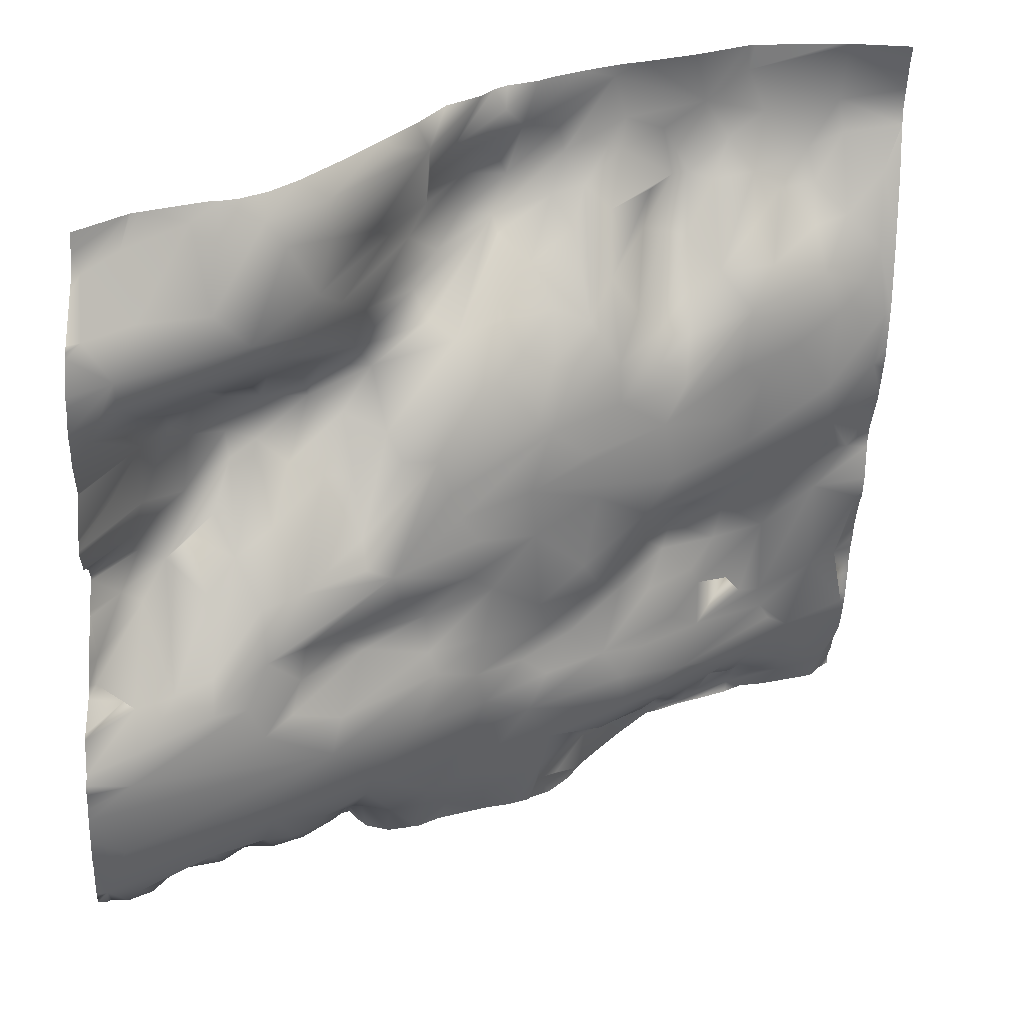
<metadata>
{"format":"obj","ext":"obj","renderer":"f3d","projection":"perspective","resolution":1024,"background":"white","views":[{"elev":-55.4,"azim":-2.3,"up":"+Y"}]}
</metadata>
<code>
o lod_0_972_Cube
v -293.7 60.1 1429
v -287.4 48.22 1391
v -286.7 49.55 1398
v -288.9 50.87 1377
v -292.5 45.8 1384
v -293.4 45.44 1389
v -287.9 52.27 1405
v -289.3 50.66 1402
v -292.8 48.07 1399
v -294.9 48.74 1404
v -288.1 56.36 1414
v -298 45.63 1395
v -292.5 53.39 1410
v -286 59.83 1419
v -293.3 58.91 1418
v -294.1 60.4 1422
v -296.5 56.59 1412
v -306.1 58.38 1427
v -297.7 58.75 1416
v -303.6 58.43 1421
v -311.2 56.57 1423
v -304.6 54.43 1415
v -308 55.99 1418
v -301 55.26 1412
v -296.3 52.71 1408
v -301.9 46.59 1406
v -304.5 49.5 1410
v -308.6 45.12 1405
v -304.5 42.89 1401
v -309.8 53.04 1414
v -312.8 54.49 1414
v -312.8 49.75 1408
v -312.3 44.94 1403
v -312.3 40.74 1399
v -316.1 40.11 1399
v -315.7 49.89 1408
v -312.4 37.35 1394
v -320.7 32.29 1394
v -314.8 35.03 1389
v -305.3 40.69 1394
v -302.3 42.63 1391
v -307.3 39.22 1387
v -303.7 40.92 1383
v -313.3 34.12 1382
v -303.8 41.56 1377
v -324.3 29.46 1388
v -331.4 24.76 1385
v -329.2 27.33 1392
v -321.1 33.52 1398
v -319 39.01 1403
v -322.4 39.13 1407
v -318.5 47.28 1410
v -314.9 53.39 1414
v -317.7 50.9 1414
v -322.8 44.73 1414
v -325 34.75 1404
v -316.4 54.34 1420
v -321.7 49.56 1419
v -326.1 45.85 1416
v -321.3 51.13 1423
v -323 51.18 1428
v -328.8 47.74 1420
v -327.3 42.66 1412
v -330.1 45.48 1415
v -332.5 39.31 1409
v -329.3 35.81 1405
v -336.5 40.92 1412
v -329.1 31.94 1399
v -336 31.84 1405
v -335.7 26.42 1400
v -331 26.76 1394
v -341.1 28.52 1404
v -337.3 42.78 1413
v -340.5 24.46 1399
v -342.7 20.41 1392
v -341 19.89 1388
v -339.9 20 1384
v -347.7 13.53 1380
v -337.5 20.19 1381
v -346.9 19.43 1392
v -330.5 25.63 1378
v -348.8 21.13 1396
v -351.4 14.78 1385
v -350.7 12.59 1382
v -358 7.628 1381
v -352.6 19 1391
v -353.9 16.22 1387
v -356.1 18.02 1391
v -354.2 23.56 1397
v -350.9 26.31 1401
v -360.2 18.33 1393
v -344.3 30.49 1406
v -361.7 11.93 1388
v -358.3 23.54 1399
v -364 18.9 1395
v -362.4 5.535 1381
v -365.8 9.018 1385
v -361.7 3.065 1375
v -367.8 1.015 1374
v -367.6 -1.482 1370
v -357.5 6.666 1374
v -372 -1.838 1373
v -346.5 14.27 1376
v -369 7.077 1381
v -338.7 18.75 1376
v -353.6 10.9 1372
v -343.7 17.58 1371
v -358.1 5.72 1370
v -351 12.62 1370
v -335.5 21.54 1373
v -343.2 15.97 1367
v -359 3.643 1367
v -353.3 6.275 1364
v -362 0.4909 1366
v -363.9 0.2479 1370
v -376.6 -7.644 1365
v -354.3 4.533 1360
v -342 15.36 1364
v -375.8 -6.088 1368
v -336.5 20.48 1366
v -329.6 24.57 1368
v -337.2 18.71 1361
v -328.3 26.82 1363
v -324.2 27.36 1373
v -344.1 12.28 1358
v -322.8 29.21 1382
v -316.5 32.51 1377
v -321.9 28.98 1368
v -310.3 38.04 1375
v -316 36.05 1371
v -325.3 28.54 1361
v -318.9 32.66 1366
v -312.8 39.04 1372
v -331.5 23.99 1360
v -313.4 38.29 1368
v -336.1 19.09 1357
v -328.2 24.65 1357
v -320.9 28.8 1358
v -315.3 34.22 1364
v -309.4 38.79 1364
v -330.3 22.82 1353
v -311.6 35.91 1359
v -306.5 42.08 1367
v -308.1 39.83 1362
v -315.7 32.78 1356
v -305.6 43.13 1372
v -318.2 29.56 1353
v -308 38.15 1356
v -297.2 45.23 1375
v -299.8 45.33 1368
v -292.1 48.36 1378
v -293.2 47.21 1373
v -302 43.76 1358
v -304.1 42.44 1361
v -299.2 45.67 1357
v -298.6 46.05 1353
v -292.1 48.49 1359
v -309.5 35.83 1351
v -286.8 50.33 1369
v -288.6 51.13 1359
v -289.2 50.62 1355
v -286.5 51.97 1350
v -294.4 48.47 1349
v -297.3 46.58 1351
v -299.1 45.41 1346
v -294.2 50 1341
v -288 54.58 1338
v -298.1 49.71 1339
v -294.1 52.11 1338
v -300.3 50.61 1339
v -301.2 51.52 1336
v -302.1 46.48 1342
v -303.5 41.83 1346
v -304.1 48.88 1339
v -304.6 46.58 1341
v -305.8 47.66 1337
v -307.9 40.85 1343
v -311.2 35.59 1346
v -307.7 48.22 1335
v -310.3 42.34 1340
v -317.4 30.09 1348
v -312.2 35.59 1345
v -311.4 46.26 1335
v -312.8 43.55 1339
v -320.4 30.19 1344
v -328 24.72 1347
v -336 21.23 1345
v -337.5 19.01 1352
v -349.6 8.329 1353
v -342.6 16.74 1344
v -317.8 38.86 1336
v -323.1 32.26 1335
v -318.5 38.1 1339
v -328.4 26.49 1338
v -325.9 29.21 1337
v -322.3 34.37 1339
v -340.6 22.02 1337
v -344.4 20.33 1335
v -335.8 22.66 1339
v -343.3 19.01 1340
v -328.2 25.19 1342
v -324.1 28.83 1344
v -321 34.82 1341
v -317.9 34.72 1342
v -316 38.23 1341
v -314.5 36.33 1343
v -347.5 15.66 1341
v -350.3 9.045 1350
v -361.2 1.486 1352
v -352 12.81 1345
v -351.4 16.41 1341
v -355.5 7.629 1347
v -353.5 13.6 1344
v -353.2 20.56 1338
v -355.8 10.94 1343
v -359.3 5.147 1346
v -356.2 19.7 1335
v -358.4 10.43 1341
v -362.4 2.085 1348
v -358.1 15.79 1338
v -362 9.383 1340
v -360.1 21.15 1335
v -363.7 17.19 1335
v -365.7 13.87 1337
v -369.3 21.35 1335
v -366.4 7.428 1342
v -363.6 2.185 1348
v -368.5 15.03 1339
v -368.4 -2.215 1349
v -367.6 0.9689 1345
v -368.4 8.338 1342
v -371.5 8.377 1341
v -371.8 -1.874 1347
v -371.9 9.566 1339
v -372.8 3.981 1343
v -374.3 -1.555 1346
v -376.8 -5.88 1347
v -376.1 -0.5291 1341
v -380 -8.649 1349
v -378.7 -3.228 1342
v -376.2 4.411 1338
v -373.3 12.41 1335
v -377.7 8.168 1336
v -374.8 10.6 1336
v -380.9 -1.712 1341
v -379.9 -1.96 1420
v -376.8 -1.625 1415
v -380.4 3.596 1425
v -376.7 6.855 1426
v -374.6 1.83 1420
v -369.6 10.64 1428
v -367.1 5.699 1419
v -361.9 12.45 1427
v -359.5 12.77 1424
v -355.2 18.71 1427
v -363.2 7.381 1415
v -348.6 28.91 1429
v -344.8 33.15 1426
v -355 17.66 1423
v -356.3 14.75 1417
v -350.7 24.8 1420
v -349.2 29.08 1417
v -345.1 36.1 1418
v -354 17.91 1415
v -347 32.69 1415
v -358.1 12.19 1413
v -351.5 22.85 1411
v -360.3 10.75 1411
v -352.9 23 1406
v -343.8 36.94 1411
v -376.7 -0.9611 1411
v -346.4 32.46 1408
v -379.6 -2.828 1408
v -349.1 27.98 1404
v -341.3 40.39 1415
v -356.4 21.76 1405
v -357.9 16.14 1408
v -358.7 21.16 1403
v -363.5 20.21 1401
v -361.9 11.86 1408
v -366.3 8.989 1408
v -364.1 16.71 1404
v -368.1 6.048 1410
v -367.6 15.22 1403
v -374.9 2.713 1408
v -370.3 11.3 1404
v -367.5 17.85 1397
v -371.3 13.21 1399
v -366.9 16.76 1394
v -371.8 12.53 1392
v -368.6 13.25 1389
v -371 11.17 1387
v -373.9 9.493 1385
v -375.7 6.33 1395
v -376.2 5.476 1381
v -373.1 11.38 1401
v -373 8.671 1405
v -377 4.01 1405
v -375.7 6.985 1402
v -378.3 2.503 1398
v -377 4.71 1391
v -379.3 3.475 1389
v -376.6 7.55 1387
v -378.4 4.319 1383
v -381.2 -0.4571 1383
v -380.4 -2.133 1379
v -380.6 -3.244 1376
v -376.4 -3.096 1372
v -377.7 -3.309 1374
v -377.7 -8.202 1355
v -362.9 -0.1001 1355
v -333.9 44.27 1425
v -336.1 42.71 1427
v -342.1 36.77 1425
v -344.8 35.8 1421
v -339.9 39.81 1424
v -340.8 41.68 1419
v -336.9 44.35 1421
v -335.7 45.47 1418
v -329.6 47.45 1423
v -285.9 60.03 1429
v -285.9 60.38 1428
v -286.6 59.91 1430
v -293.7 60.05 1430
v -285.9 59.85 1430
v -285.9 60.59 1424
v -285.9 59.84 1419
v -285.9 60.68 1421
v -285.9 59.82 1419
v -285.9 56.51 1414
v -285.9 52.49 1405
v -285.9 53.53 1407
v -294 60.05 1430
v -305.6 58.66 1430
v -295 59.95 1430
v -306.5 58.37 1430
v -313 55.12 1430
v -319.6 52.4 1430
v -322.3 51.45 1430
v -327.2 49.01 1430
v -331.1 46.73 1430
v -332.3 45.79 1430
v -336 44.17 1430
v -337.6 42.93 1430
v -339 41.05 1430
v -343.1 38.05 1430
v -346.4 33.07 1430
v -349.9 28.59 1430
v -353.5 23.85 1430
v -358.6 17.84 1430
v -361.7 14.91 1430
v -364.6 13.07 1430
v -366.6 12.42 1430
v -368 12.12 1430
v -374.7 9.238 1430
v -375.6 8.841 1430
v -285.9 49.9 1398
v -285.9 49.13 1393
v -285.9 48.86 1392
v -285.9 49.63 1386
v -285.9 49.14 1390
v -285.9 49.72 1385
v -285.9 52.54 1377
v -285.9 52.39 1379
v -285.9 49.96 1384
v -285.9 50.8 1372
v -285.9 52.25 1376
v -285.9 50.75 1370
v -285.9 50.89 1369
v -285.9 51.68 1368
v -285.9 53.17 1362
v -285.9 53.1 1360
v -285.9 53.42 1359
v -285.9 53.45 1356
v -285.9 52.61 1348
v -285.9 52.35 1350
v -285.9 52.37 1351
v -285.9 52.47 1351
v -285.9 52.9 1355
v -285.9 56.29 1340
v -285.9 53.41 1345
v -285.9 52.89 1347
v -381.2 -10.34 1358
v -381.2 -10.54 1362
v -381.2 -10.4 1363
v -285.9 57 1338
v -285.9 58.65 1335
v -285.9 58.35 1334
v -287.2 57.13 1334
v -285.9 58.24 1336
v -288.4 55.49 1334
v -289.5 55.03 1334
v -295.9 53.02 1334
v -299 52.42 1334
v -301.4 50.91 1334
v -305.5 49 1334
v -308.1 47.97 1334
v -311 46.36 1334
v -312.9 45.52 1334
v -316.9 40.94 1334
v -320.3 36.7 1334
v -322.5 33.86 1334
v -324 31.2 1334
v -326.7 28.29 1334
v -329.2 26.88 1334
v -329.4 26.62 1334
v -332.1 25.45 1334
v -345.5 20.27 1334
v -347.9 19.67 1334
v -335.1 24.65 1334
v -348.3 19.74 1334
v -350.8 20.39 1334
v -353.2 23.11 1334
v -352.1 21.65 1334
v -341.4 22.27 1334
v -344.1 20.58 1334
v -344.3 20.49 1334
v -344.6 20.5 1334
v -344.8 20.52 1334
v -360.7 21.7 1334
v -362.3 19.04 1334
v -363.5 18.52 1334
v -354.2 22.7 1334
v -355.6 21.06 1334
v -356.8 20.54 1334
v -358 20.29 1334
v -359.3 21.53 1334
v -360.2 22.25 1334
v -360 21.95 1334
v -364.3 18.28 1334
v -366.1 17.63 1334
v -366.9 18.58 1334
v -369.5 21.47 1334
v -371.6 16.17 1334
v -373.1 13.87 1334
v -369.3 21.7 1334
v -373.2 13.66 1334
v -374.3 13.08 1334
v -375 13.18 1334
v -375.8 14.61 1334
v -376.5 14.22 1334
v -376.2 8.377 1430
v -381.2 4.171 1430
v -381.2 3.587 1427
v -375.8 8.682 1430
v -381.2 2.901 1425
v -381.2 -3.211 1420
v -381.2 -3.423 1420
v -381.2 -2.937 1420
v -381.2 1.555 1424
v -381.2 -5.399 1411
v -381.2 -5.084 1414
v -381.2 -5.255 1415
v -381.2 -3.625 1419
v -381.2 -4.737 1409
v -381.2 -2.123 1401
v -381.2 -2.349 1402
v -381.2 -4.381 1406
v -381.2 -3.821 1396
v -381.2 -4.092 1397
v -381.2 -4.227 1395
v -381.2 -4.022 1394
v -381.2 -2.245 1391
v -381.2 1.608 1387
v -381.2 1.504 1388
v -381.2 -0.4444 1390
v -381.2 0.6631 1389
v -381.2 1.502 1387
v -381.2 -0.2257 1384
v -381.2 -0.5159 1383
v -381.2 -0.591 1383
v -381.2 -3.424 1379
v -381.2 -9.052 1372
v -381.2 -8.522 1373
v -381.2 -5.141 1375
v -381.2 -4.122 1376
v -381.2 -10.38 1367
v -381.2 -9.649 1368
v -381.2 -10.58 1366
v -381.2 -10.52 1366
v -381.2 -10.24 1355
v -381.2 -9.906 1354
v -381.2 -9.295 1349
v -381.2 -9.147 1348
v -381.2 -8.759 1347
v -381.2 -9.159 1349
v -381.2 -3.325 1342
v -381.2 -2.05 1341
v -381.2 3.78 1337
v -381.2 2.598 1338
v -381.2 5.168 1336
v -381.2 -0.01648 1340
v -381.2 -1.07 1341
v -377.8 10.79 1334
v -379.3 8.017 1334
v -380.1 7.346 1334
v -381.2 5.706 1335
v -381.2 7.498 1334
f 1 335 333
f 3 358 2
f 3 2 6
f 2 5 6
f 7 3 8
f 8 3 9
f 3 6 9
f 7 8 10
f 8 9 10
f 9 6 12
f 11 7 13
f 7 10 13
f 329 11 14
f 14 11 15
f 11 13 15
f 16 14 15
f 326 16 1
f 15 13 17
f 1 16 18
f 18 335 1
f 16 15 19
f 19 15 17
f 16 20 18
f 16 19 20
f 18 20 21
f 19 22 20
f 21 20 23
f 20 22 23
f 19 17 24
f 19 24 22
f 13 25 17
f 17 25 24
f 25 13 10
f 25 26 24
f 25 10 26
f 24 27 22
f 24 26 27
f 22 27 28
f 27 26 28
f 10 29 26
f 26 29 28
f 10 9 29
f 9 12 29
f 22 28 30
f 23 22 30
f 23 30 31
f 21 23 31
f 30 28 32
f 30 32 31
f 28 33 32
f 28 34 33
f 29 34 28
f 32 33 35
f 34 35 33
f 31 32 36
f 32 35 36
f 29 37 34
f 34 38 35
f 34 37 38
f 29 39 37
f 37 39 38
f 12 40 29
f 29 40 39
f 12 41 40
f 12 6 41
f 40 41 42
f 40 42 39
f 6 43 41
f 41 43 42
f 6 5 43
f 42 43 44
f 42 44 39
f 5 45 43
f 43 45 44
f 38 39 46
f 39 44 47
f 46 39 47
f 38 46 48
f 46 47 48
f 35 38 49
f 49 38 48
f 50 35 49
f 36 35 50
f 50 49 51
f 52 36 50
f 52 50 51
f 53 36 52
f 31 36 53
f 54 52 51
f 53 52 54
f 54 51 55
f 53 54 55
f 51 49 56
f 55 51 56
f 56 49 48
f 31 53 57
f 21 31 57
f 58 53 55
f 57 53 58
f 58 55 59
f 55 56 59
f 60 57 58
f 21 57 60
f 60 58 59
f 21 60 61
f 60 59 62
f 61 60 62
f 59 56 63
f 59 63 64
f 59 64 62
f 63 56 65
f 63 65 64
f 56 66 65
f 64 65 67
f 56 68 66
f 48 68 56
f 65 66 69
f 65 69 67
f 68 70 66
f 66 70 69
f 48 71 68
f 68 71 70
f 67 69 72
f 69 70 72
f 64 67 73
f 67 72 73
f 64 73 62
f 72 70 74
f 70 71 75
f 70 75 74
f 48 76 71
f 71 76 75
f 48 77 76
f 48 47 77
f 76 77 78
f 76 78 75
f 77 47 79
f 77 79 78
f 75 80 74
f 47 81 79
f 74 80 82
f 72 74 82
f 75 83 80
f 80 83 82
f 83 75 84
f 78 84 75
f 83 84 85
f 84 78 85
f 82 83 86
f 87 83 85
f 86 83 87
f 86 87 88
f 87 85 88
f 82 86 89
f 89 86 88
f 90 82 89
f 72 82 90
f 89 88 91
f 72 90 92
f 73 72 92
f 88 93 91
f 88 85 93
f 89 91 94
f 90 89 94
f 91 93 95
f 94 91 95
f 85 96 93
f 93 97 95
f 93 96 97
f 85 98 96
f 78 98 85
f 96 99 97
f 98 100 96
f 96 100 99
f 78 101 98
f 99 100 102
f 78 103 101
f 104 99 102
f 97 99 104
f 78 105 103
f 79 105 78
f 81 105 79
f 103 106 101
f 105 107 103
f 103 107 106
f 101 106 108
f 101 108 98
f 107 109 106
f 106 109 108
f 110 107 105
f 81 110 105
f 107 111 109
f 110 111 107
f 109 112 108
f 111 113 109
f 109 113 112
f 108 112 114
f 112 113 114
f 98 108 115
f 108 114 115
f 98 115 100
f 115 114 116
f 115 116 100
f 113 117 114
f 114 117 116
f 111 118 113
f 118 117 113
f 100 116 119
f 102 100 119
f 120 118 111
f 110 120 111
f 121 120 110
f 81 121 110
f 120 122 118
f 121 123 120
f 120 123 122
f 124 121 81
f 122 125 118
f 118 125 117
f 126 124 81
f 126 81 47
f 47 44 126
f 44 127 126
f 127 124 126
f 45 127 44
f 124 128 121
f 127 128 124
f 128 123 121
f 45 129 127
f 127 130 128
f 129 130 127
f 128 131 123
f 130 132 128
f 132 131 128
f 129 133 130
f 131 134 123
f 123 134 122
f 133 135 130
f 130 135 132
f 134 136 122
f 122 136 125
f 131 137 134
f 137 136 134
f 132 138 131
f 131 138 137
f 135 139 132
f 139 138 132
f 135 140 139
f 137 138 141
f 137 141 136
f 139 142 138
f 140 142 139
f 143 140 135
f 143 135 133
f 144 142 140
f 144 140 143
f 142 145 138
f 146 143 133
f 146 133 129
f 45 146 129
f 145 147 138
f 138 147 141
f 142 148 145
f 148 147 145
f 144 148 142
f 45 149 146
f 5 149 45
f 146 150 143
f 149 150 146
f 150 144 143
f 151 149 5
f 5 4 151
f 151 4 149
f 4 152 149
f 152 150 149
f 4 367 152
f 150 153 144
f 153 154 144
f 144 154 148
f 153 148 154
f 155 153 150
f 153 155 148
f 152 155 150
f 155 156 148
f 152 157 155
f 157 156 155
f 156 158 148
f 148 158 147
f 152 159 157
f 159 369 370
f 159 160 157
f 160 161 162
f 160 162 157
f 157 162 163
f 157 163 156
f 375 163 162
f 156 163 164
f 156 164 158
f 164 163 165
f 164 165 158
f 163 166 165
f 167 166 163
f 166 168 165
f 167 169 166
f 166 169 168
f 165 168 170
f 168 169 171
f 168 171 170
f 165 170 172
f 165 172 173
f 158 165 173
f 172 170 174
f 173 172 175
f 172 174 175
f 170 176 174
f 175 174 176
f 170 171 176
f 175 177 173
f 175 176 177
f 158 173 178
f 173 177 178
f 176 179 177
f 176 171 179
f 177 180 178
f 177 179 180
f 158 178 181
f 158 181 147
f 147 181 141
f 178 180 182
f 178 182 181
f 179 183 180
f 180 184 182
f 180 183 184
f 182 185 181
f 397 183 179
f 181 185 186
f 141 181 186
f 171 396 179
f 141 186 187
f 169 394 171
f 141 187 188
f 141 188 136
f 169 392 393
f 136 188 189
f 136 189 125
f 167 392 169
f 125 189 117
f 188 190 189
f 188 187 190
f 183 398 399
f 399 191 183
f 191 400 401
f 184 183 191
f 401 192 191
f 192 402 403
f 184 191 193
f 193 191 192
f 192 404 194
f 195 192 194
f 196 192 195
f 196 195 194
f 193 192 196
f 197 410 415
f 415 198 197
f 199 410 197
f 197 198 200
f 199 197 200
f 201 407 199
f 194 406 201
f 199 200 190
f 201 199 187
f 187 199 190
f 186 201 187
f 202 194 201
f 202 201 186
f 202 196 194
f 186 185 202
f 203 196 202
f 185 203 202
f 203 193 196
f 185 204 203
f 204 193 203
f 182 204 185
f 205 193 204
f 205 184 193
f 182 206 204
f 182 184 206
f 206 205 204
f 206 184 205
f 190 200 207
f 200 198 207
f 190 207 208
f 189 190 208
f 207 408 409
f 189 208 209
f 198 419 408
f 208 207 210
f 207 411 211
f 210 207 211
f 208 210 212
f 208 212 209
f 210 211 213
f 212 210 213
f 211 214 213
f 412 214 211
f 213 215 212
f 213 214 215
f 212 215 216
f 209 212 216
f 214 217 215
f 215 218 216
f 215 217 218
f 209 216 219
f 218 217 220
f 216 221 219
f 216 218 221
f 220 222 218
f 218 222 221
f 217 426 220
f 426 222 220
f 423 217 214
f 217 424 425
f 214 413 423
f 198 418 419
f 198 417 418
f 222 428 420
f 222 421 221
f 430 224 223
f 221 223 224
f 224 431 432
f 432 225 224
f 221 224 226
f 224 225 226
f 227 221 226
f 219 221 227
f 226 225 228
f 219 227 229
f 209 219 229
f 227 226 230
f 227 230 229
f 226 228 231
f 230 226 231
f 231 228 232
f 230 231 232
f 228 225 232
f 230 232 233
f 229 230 233
f 232 225 234
f 225 434 234
f 233 232 235
f 232 234 235
f 233 235 236
f 233 236 237
f 229 233 237
f 236 235 238
f 236 238 237
f 235 234 238
f 229 237 239
f 237 238 240
f 237 240 239
f 234 241 238
f 234 242 241
f 434 242 234
f 238 241 243
f 242 244 241
f 241 244 243
f 242 435 437
f 242 438 244
f 244 439 440
f 244 441 243
f 243 494 495
f 496 497 491
f 243 489 238
f 238 490 240
f 240 492 245
f 239 240 245
f 245 492 493
f 245 493 488
f 239 487 485
f 239 485 486
f 239 486 484
f 246 454 448
f 247 452 453
f 247 454 246
f 247 451 452
f 248 450 446
f 246 450 248
f 442 248 444
f 249 246 248
f 249 445 356
f 249 250 246
f 246 250 247
f 251 250 249
f 249 355 251
f 251 252 250
f 252 247 250
f 253 353 352
f 253 352 351
f 254 252 253
f 255 254 253
f 254 256 252
f 252 256 247
f 258 255 257
f 255 258 259
f 255 259 254
f 259 260 254
f 254 260 256
f 261 260 259
f 258 261 259
f 261 262 260
f 258 263 261
f 263 262 261
f 262 264 260
f 263 265 262
f 262 265 264
f 260 264 266
f 260 266 256
f 265 267 264
f 264 267 266
f 266 268 256
f 267 269 266
f 266 269 268
f 265 270 267
f 256 268 271
f 256 271 247
f 270 272 267
f 267 272 269
f 247 271 273
f 273 451 247
f 73 272 270
f 273 458 455
f 73 92 272
f 272 92 274
f 272 274 269
f 92 90 274
f 274 90 269
f 275 73 270
f 275 270 265
f 269 90 276
f 276 90 94
f 269 276 277
f 269 277 268
f 276 94 278
f 276 278 277
f 278 94 279
f 277 278 280
f 268 277 280
f 278 279 280
f 279 94 95
f 268 280 281
f 280 279 282
f 280 282 281
f 268 281 283
f 268 283 271
f 282 284 281
f 281 284 283
f 282 279 284
f 271 283 285
f 271 285 273
f 283 284 286
f 283 286 285
f 284 279 287
f 279 95 287
f 284 288 286
f 284 287 288
f 95 289 287
f 95 97 289
f 287 290 288
f 287 289 290
f 97 291 289
f 291 97 292
f 97 104 292
f 289 291 293
f 291 292 293
f 292 104 293
f 289 293 290
f 104 102 293
f 288 290 294
f 293 102 295
f 288 294 296
f 286 288 296
f 286 296 297
f 286 297 285
f 297 298 285
f 285 298 273
f 297 296 299
f 297 299 298
f 298 299 273
f 296 294 299
f 299 457 273
f 273 457 458
f 299 294 300
f 300 460 299
f 299 460 456
f 300 461 459
f 294 462 461
f 294 290 301
f 301 466 463
f 302 466 301
f 290 303 301
f 301 303 302
f 290 293 303
f 302 464 465
f 303 293 304
f 303 468 464
f 293 295 304
f 305 304 306
f 295 306 304
f 306 471 305
f 306 295 307
f 306 476 472
f 308 307 295
f 102 308 295
f 102 119 308
f 307 475 476
f 308 309 307
f 309 475 307
f 309 473 474
f 119 478 308
f 116 477 119
f 116 480 479
f 116 385 480
f 384 116 117
f 310 384 117
f 310 481 383
f 310 482 481
f 311 310 117
f 117 189 311
f 189 209 311
f 311 209 229
f 311 229 239
f 311 239 310
f 239 482 310
f 239 484 483
f 313 344 343
f 314 315 258
f 315 263 258
f 313 316 314
f 314 316 315
f 313 312 316
f 315 317 263
f 316 317 315
f 317 265 263
f 317 275 265
f 318 317 316
f 312 318 316
f 319 275 317
f 318 319 317
f 312 319 318
f 319 73 275
f 62 73 319
f 320 319 312
f 320 62 319
f 61 320 312
f 61 62 320
f 342 312 313
f 404 405 194
f 364 363 4
f 367 366 152
f 350 253 351
f 348 255 349
f 361 360 2
f 377 376 162
f 378 161 379
f 380 386 167
f 353 251 354
f 348 347 257
f 394 395 171
f 438 439 244
f 332 331 7
f 381 380 167
f 343 342 313
f 465 467 302
f 414 413 214
f 441 494 243
f 421 223 221
f 469 304 305
f 336 18 21
f 337 336 21
f 167 389 391
f 463 462 301
f 470 469 305
f 360 5 2
f 322 326 1
f 365 364 4
f 427 429 222
f 323 325 321
f 340 312 341
f 346 345 258
f 366 159 152
f 374 379 161
f 447 449 246
f 488 487 245
f 396 397 179
f 338 21 61
f 333 324 1
f 444 443 442
f 471 470 305
f 358 359 2
f 359 361 2
f 372 373 160
f 416 417 198
f 347 258 257
f 387 388 389
f 376 375 162
f 496 498 497
f 328 14 16
f 422 430 223
f 378 377 162
f 436 433 225
f 386 390 167
f 381 163 382
f 429 428 222
f 374 160 373
f 365 5 362
f 371 372 160
f 332 11 330
f 357 7 331
f 345 314 258
f 350 349 255
f 411 412 211
f 448 447 246
f 478 473 308
f 355 354 251
f 339 338 61
f 327 329 14
f 368 369 159
f 323 322 1
f 370 160 159
f 340 339 61
f 3 357 358
f 329 330 11
f 326 328 16
f 18 334 335
f 4 363 367
f 375 382 163
f 397 398 183
f 171 395 396
f 169 393 394
f 167 391 392
f 399 400 191
f 401 402 192
f 192 403 404
f 415 416 198
f 199 407 410
f 201 406 407
f 194 405 406
f 207 198 408
f 207 409 411
f 412 414 214
f 217 425 426
f 426 427 222
f 423 424 217
f 222 420 421
f 430 431 224
f 432 436 225
f 225 433 434
f 434 435 242
f 242 437 438
f 244 440 441
f 491 243 495
f 495 496 491
f 243 491 489
f 238 489 490
f 240 490 492
f 239 245 487
f 247 453 454
f 246 449 450
f 445 248 442
f 248 446 444
f 249 248 445
f 249 356 355
f 253 252 353
f 273 455 451
f 299 456 457
f 300 459 460
f 300 294 461
f 294 301 462
f 302 467 466
f 302 303 464
f 303 304 468
f 306 472 471
f 306 307 476
f 309 474 475
f 309 308 473
f 119 477 478
f 116 479 477
f 384 385 116
f 310 383 384
f 239 483 482
f 313 314 344
f 342 341 312
f 350 255 253
f 348 257 255
f 378 162 161
f 353 252 251
f 421 422 223
f 469 468 304
f 336 334 18
f 167 390 389
f 390 387 389
f 360 362 5
f 340 61 312
f 366 368 159
f 338 337 21
f 347 346 258
f 328 327 14
f 381 167 163
f 374 161 160
f 365 4 5
f 332 7 11
f 357 3 7
f 345 344 314
f 1 324 323
f 323 321 322
f 370 371 160

</code>
